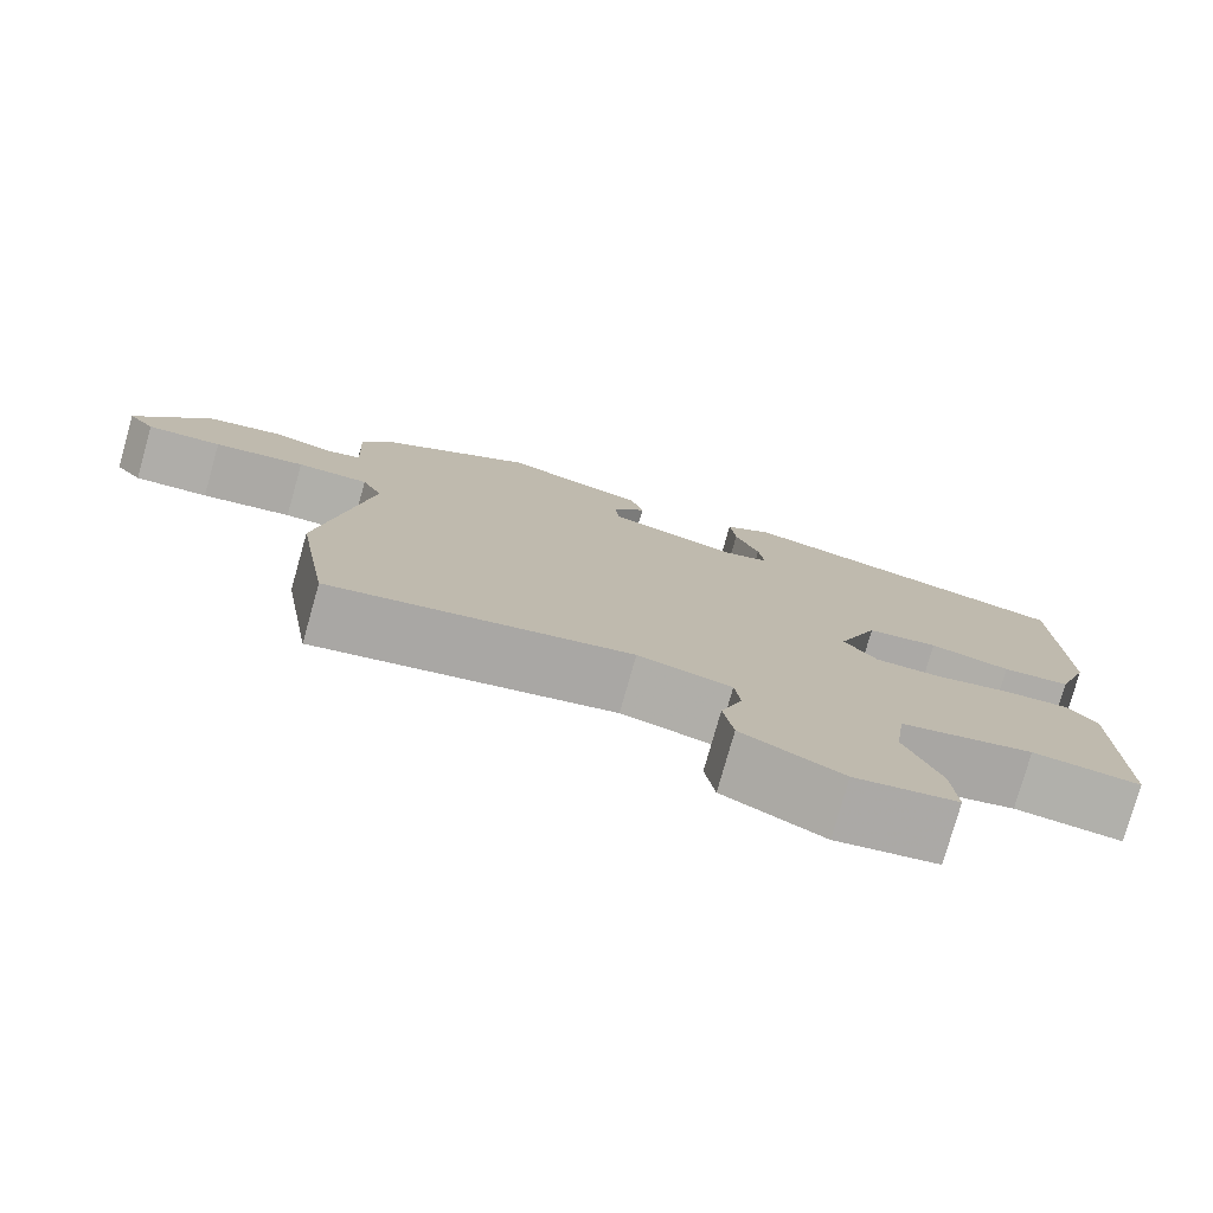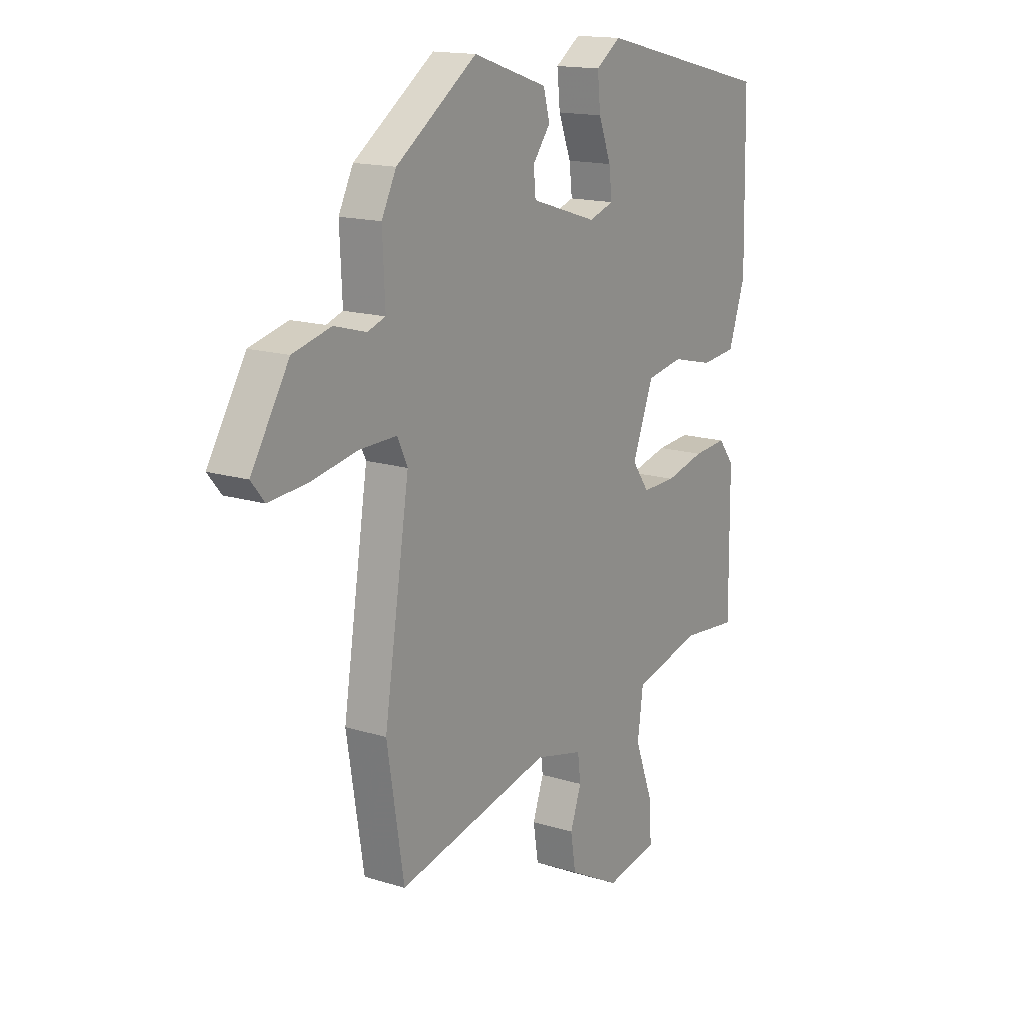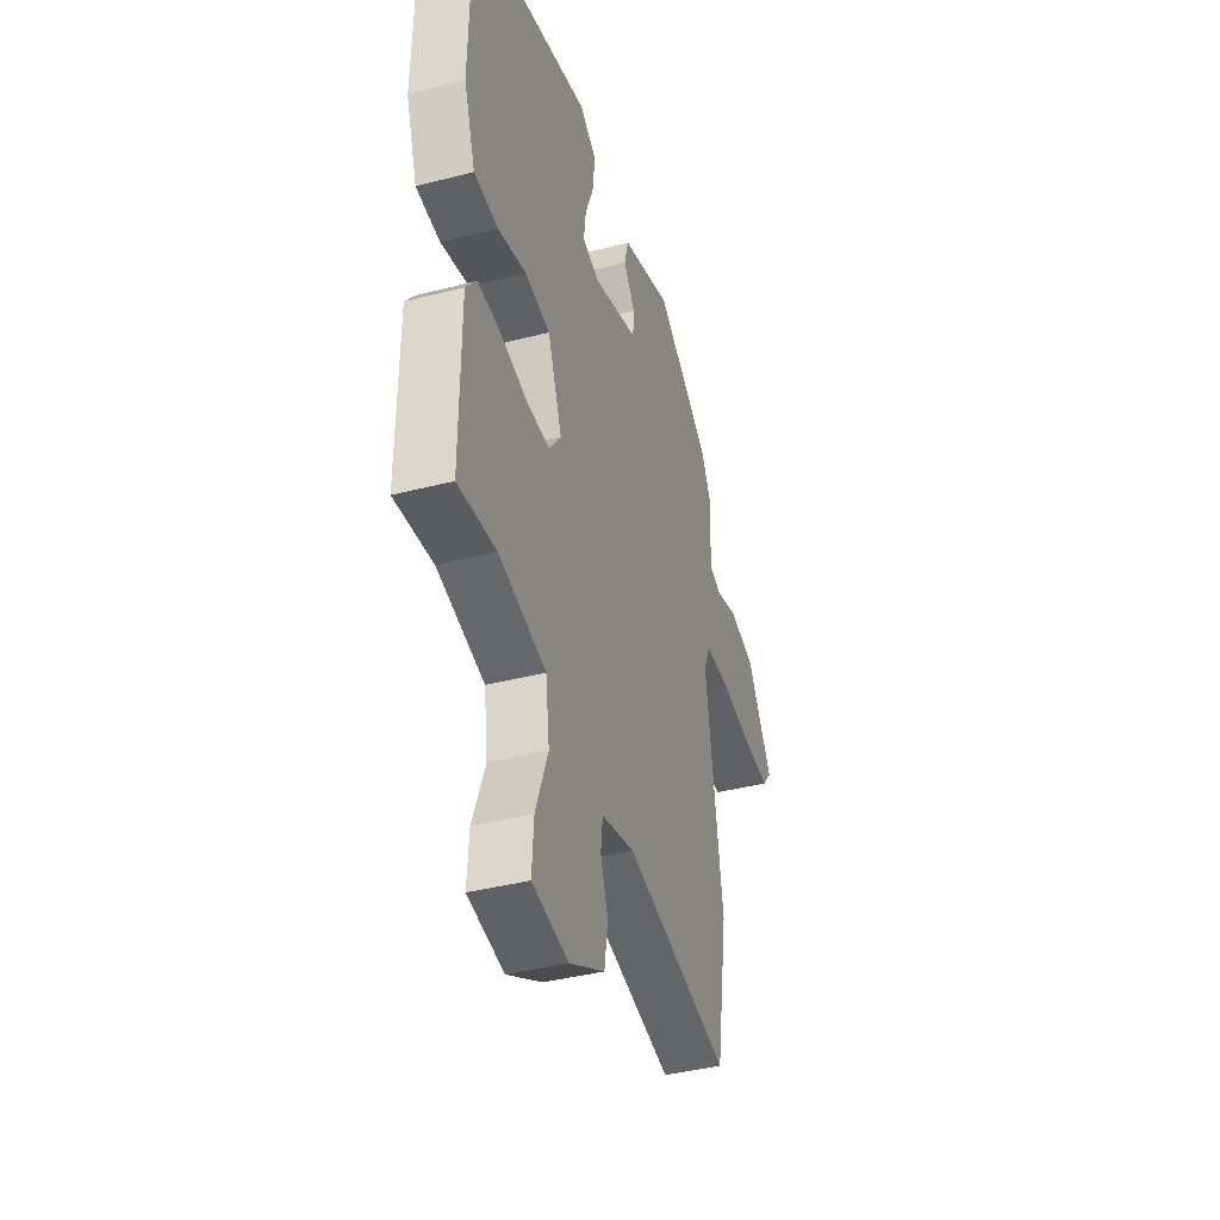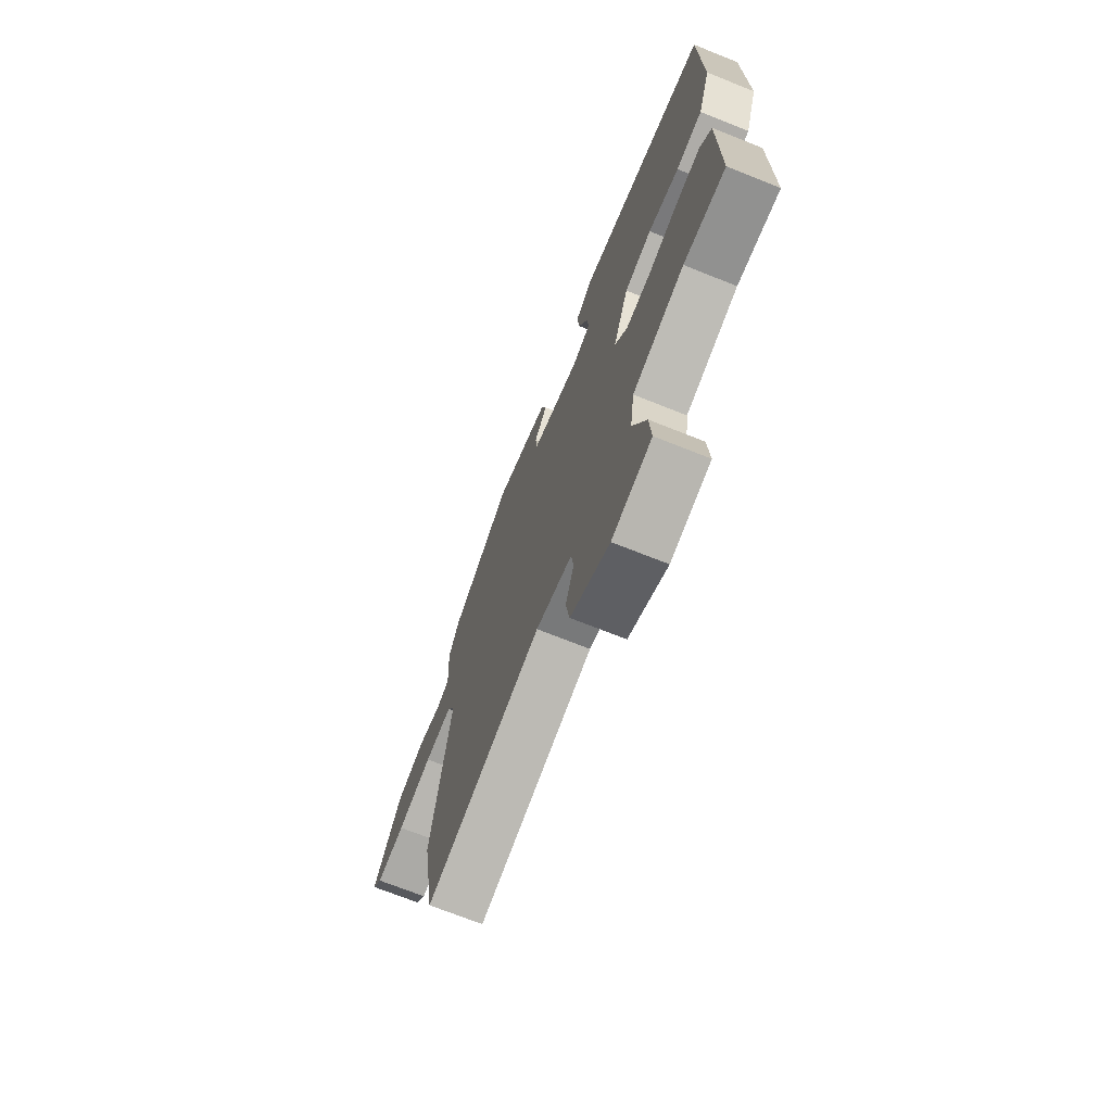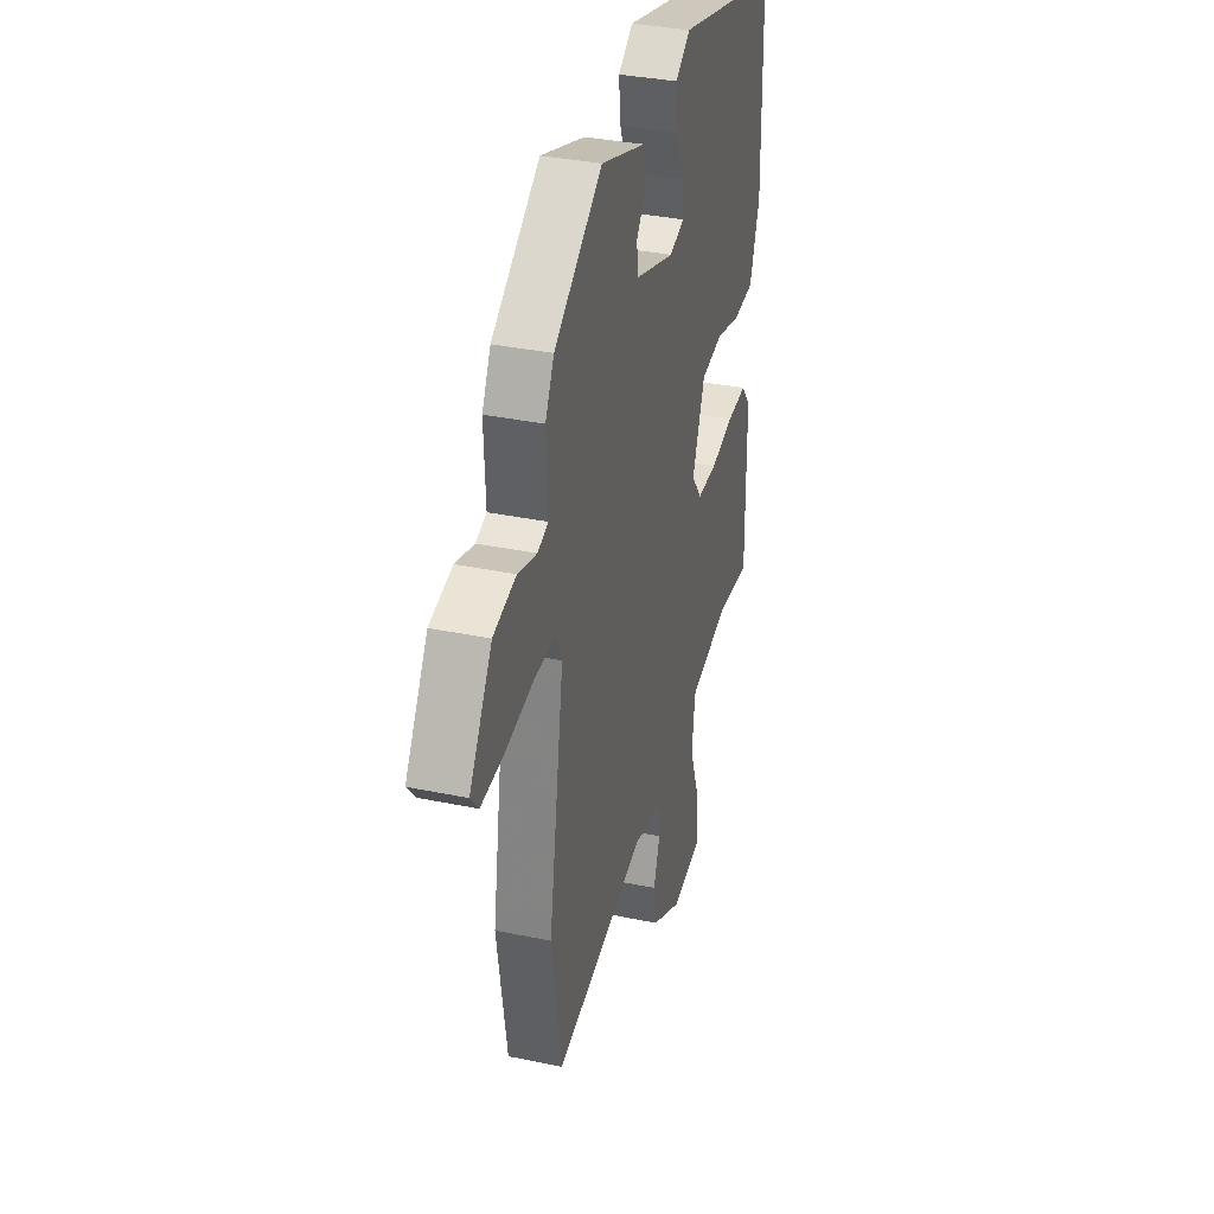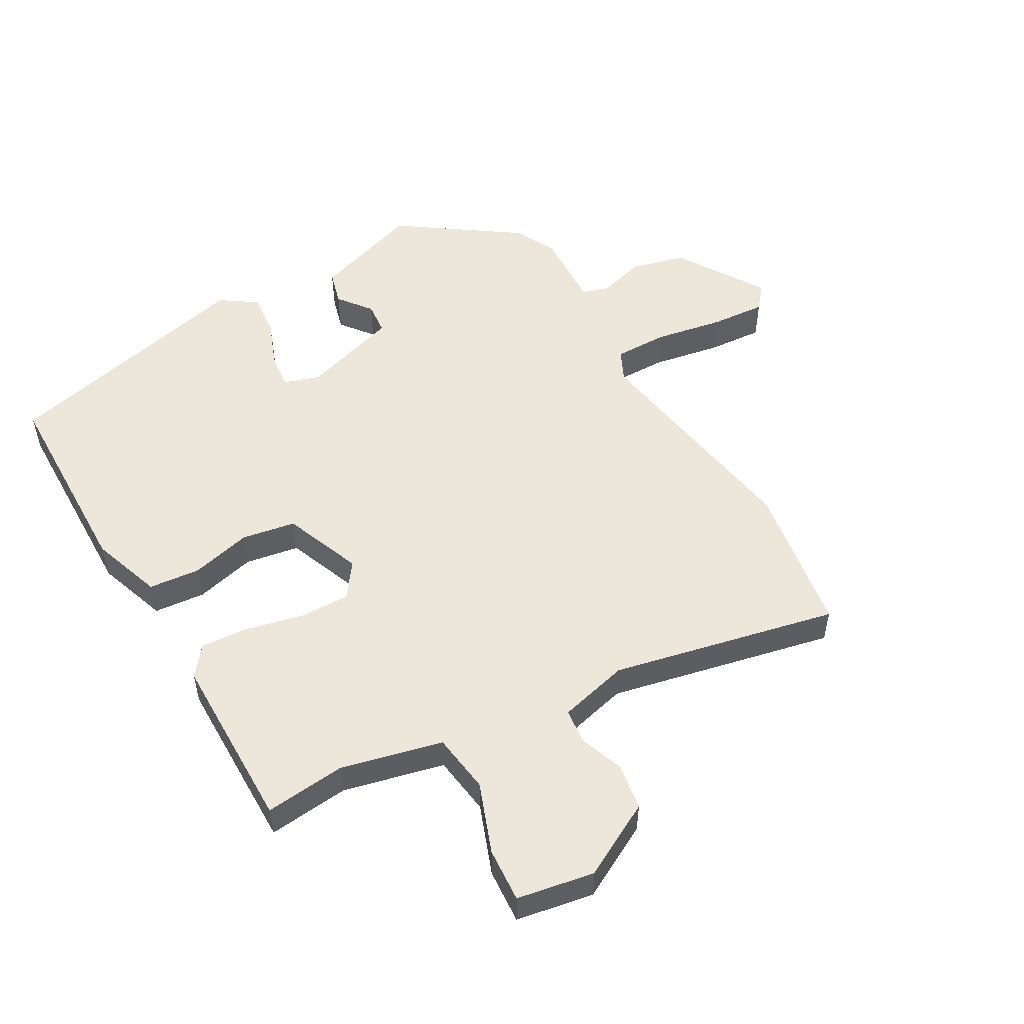
<metadata>
{"format":"obj","ext":"obj","renderer":"f3d","projection":"perspective","resolution":1024,"background":"white","views":[{"elev":-78.1,"azim":-15.8,"up":"+Z"},{"elev":15.8,"azim":-57.1,"up":"+Z"},{"elev":-40.0,"azim":107.6,"up":"+Z"},{"elev":-71.5,"azim":68.3,"up":"+Z"},{"elev":34.7,"azim":-74.4,"up":"+Z"},{"elev":52.4,"azim":150.1,"up":"+Y"}]}
</metadata>
<code>
v -0.478 0.07 0.399
v -0.29 0.07 0.53
v -0.116 0.07 0.472
v -0.101 0.07 0.417
v -0.142 0.07 0.364
v -0.137 0.07 0.312
v 0.018 0.07 0.263
v 0.076 0.07 0.282
v 0.069 0.07 0.34
v 0.04 0.07 0.415
v 0.033 0.07 0.484
v 0.091 0.07 0.524
v 0.503 0.07 0.424
v 0.509 0.07 0.1
v 0.47 0.07 -0.014
v 0.388 0.07 -0.022
v 0.291 0.07 0.002
v 0.205 0.07 -0.013
v 0.156 0.07 -0.139
v 0.196 0.07 -0.194
v 0.275 0.07 -0.193
v 0.367 0.07 -0.171
v 0.445 0.07 -0.165
v 0.482 0.07 -0.212
v 0.484 0.07 -0.496
v 0.354 0.07 -0.483
v 0.193 0.07 -0.522
v 0.18 0.07 -0.618
v 0.222 0.07 -0.73
v 0.228 0.07 -0.817
v 0.105 0.07 -0.839
v -0.015 0.07 -0.775
v -0.027 0.07 -0.701
v -0.001 0.07 -0.629
v -0.008 0.07 -0.573
v -0.12 0.07 -0.545
v -0.48 0.07 -0.624
v -0.519 0.07 -0.383
v -0.46 0.07 -0.012
v -0.484 0.07 0.038
v -0.57 0.07 0.037
v -0.679 0.07 0.017
v -0.768 0.07 0.01
v -0.799 0.07 0.048
v -0.711 0.07 0.19
v -0.622 0.07 0.212
v -0.548 0.07 0.191
v -0.506 0.07 0.205
v -0.512 0.07 0.332
v -0.478 0 0.399
v -0.29 0 0.53
v -0.116 0 0.472
v -0.101 0 0.417
v -0.142 0 0.364
v -0.137 0 0.312
v 0.018 0 0.263
v 0.076 0 0.282
v 0.069 0 0.34
v 0.04 0 0.415
v 0.033 0 0.484
v 0.091 0 0.524
v 0.503 0 0.424
v 0.509 0 0.1
v 0.47 0 -0.014
v 0.388 0 -0.022
v 0.291 0 0.002
v 0.205 0 -0.013
v 0.156 0 -0.139
v 0.196 0 -0.194
v 0.275 0 -0.193
v 0.367 0 -0.171
v 0.445 0 -0.165
v 0.482 0 -0.212
v 0.484 0 -0.496
v 0.354 0 -0.483
v 0.193 0 -0.522
v 0.18 0 -0.618
v 0.222 0 -0.73
v 0.228 0 -0.817
v 0.105 0 -0.839
v -0.015 0 -0.775
v -0.027 0 -0.701
v -0.001 0 -0.629
v -0.008 0 -0.573
v -0.12 0 -0.545
v -0.48 0 -0.624
v -0.519 0 -0.383
v -0.46 0 -0.012
v -0.484 0 0.038
v -0.57 0 0.037
v -0.679 0 0.017
v -0.768 0 0.01
v -0.799 0 0.048
v -0.711 0 0.19
v -0.622 0 0.212
v -0.548 0 0.191
v -0.506 0 0.205
v -0.512 0 0.332
f 3 4 5
f 2 3 5
f 1 2 5
f 49 1 5
f 48 49 5
f 45 46 47
f 44 45 47
f 43 44 47
f 42 43 47
f 41 42 47
f 40 41 47 48
f 48 5 6
f 40 48 6
f 39 40 6
f 39 6 7
f 38 39 7
f 37 38 7
f 36 37 7
f 32 33 34
f 31 32 34
f 30 31 34
f 29 30 34
f 28 29 34
f 27 28 34 35
f 24 25 26
f 23 24 26
f 22 23 26
f 21 22 26
f 20 21 26 27
f 27 35 36
f 20 27 36
f 19 20 36
f 15 16 17
f 14 15 17
f 13 14 17
f 12 13 17
f 11 12 17
f 10 11 17
f 9 10 17
f 8 9 17 18
f 18 19 36
f 8 18 36
f 7 8 36
f 54 53 52
f 54 52 51
f 54 51 50
f 54 50 98
f 54 98 97
f 96 95 94
f 96 94 93
f 96 93 92
f 96 92 91
f 96 91 90
f 97 96 90 89
f 55 54 97
f 55 97 89
f 55 89 88
f 56 55 88
f 56 88 87
f 56 87 86
f 56 86 85
f 83 82 81
f 83 81 80
f 83 80 79
f 83 79 78
f 83 78 77
f 84 83 77 76
f 75 74 73
f 75 73 72
f 75 72 71
f 75 71 70
f 76 75 70 69
f 85 84 76
f 85 76 69
f 85 69 68
f 66 65 64
f 66 64 63
f 66 63 62
f 66 62 61
f 66 61 60
f 66 60 59
f 66 59 58
f 67 66 58 57
f 85 68 67
f 85 67 57
f 85 57 56
f 1 50 51 2
f 2 51 52 3
f 3 52 53 4
f 4 53 54 5
f 5 54 55 6
f 6 55 56 7
f 7 56 57 8
f 8 57 58 9
f 9 58 59 10
f 10 59 60 11
f 11 60 61 12
f 12 61 62 13
f 13 62 63 14
f 14 63 64 15
f 15 64 65 16
f 16 65 66 17
f 17 66 67 18
f 18 67 68 19
f 19 68 69 20
f 20 69 70 21
f 21 70 71 22
f 22 71 72 23
f 23 72 73 24
f 24 73 74 25
f 25 74 75 26
f 26 75 76 27
f 27 76 77 28
f 28 77 78 29
f 29 78 79 30
f 30 79 80 31
f 31 80 81 32
f 32 81 82 33
f 33 82 83 34
f 34 83 84 35
f 35 84 85 36
f 36 85 86 37
f 37 86 87 38
f 38 87 88 39
f 39 88 89 40
f 40 89 90 41
f 41 90 91 42
f 42 91 92 43
f 43 92 93 44
f 44 93 94 45
f 45 94 95 46
f 46 95 96 47
f 47 96 97 48
f 48 97 98 49
f 49 98 50 1

</code>
